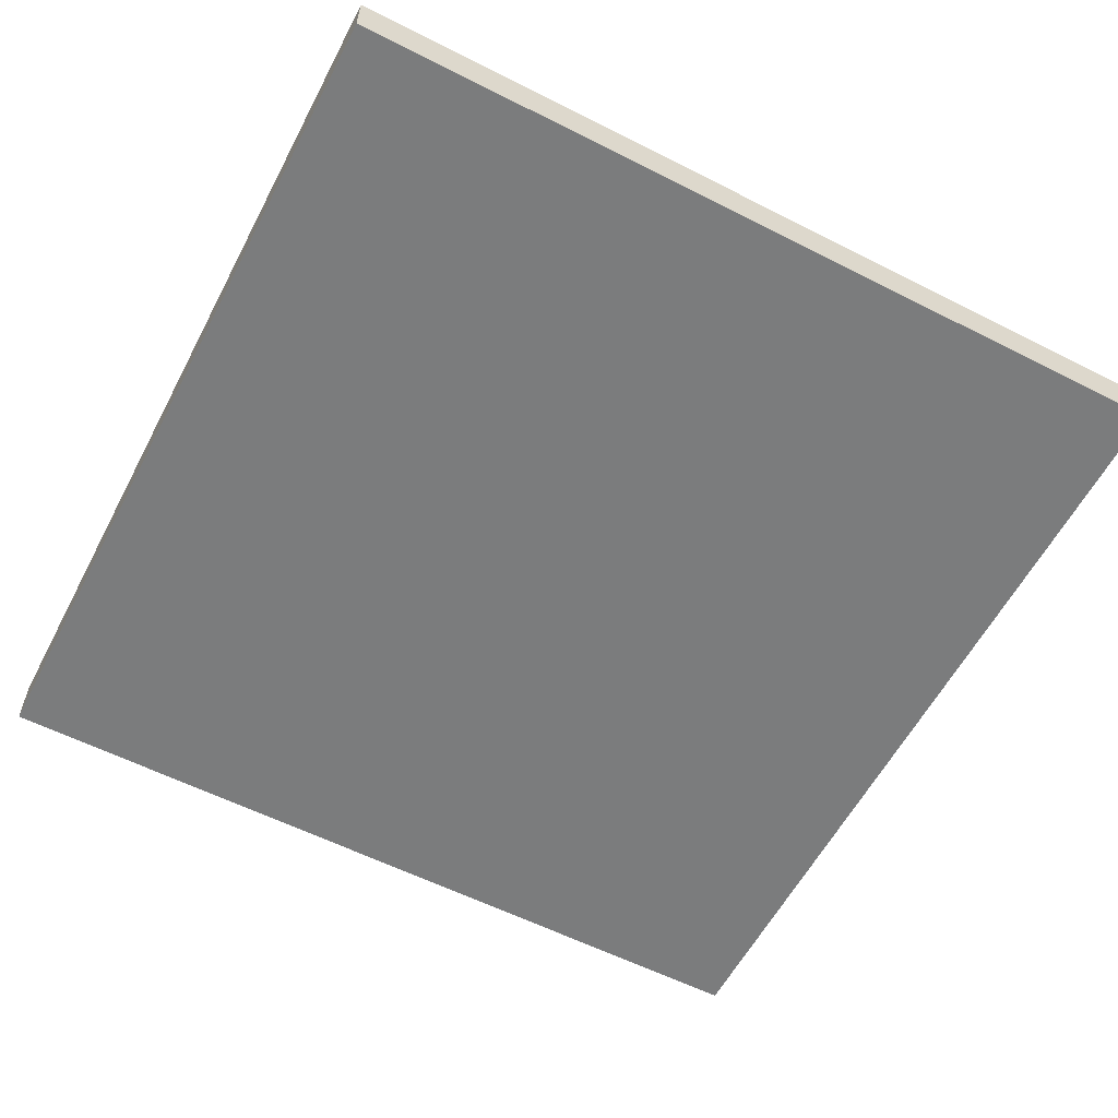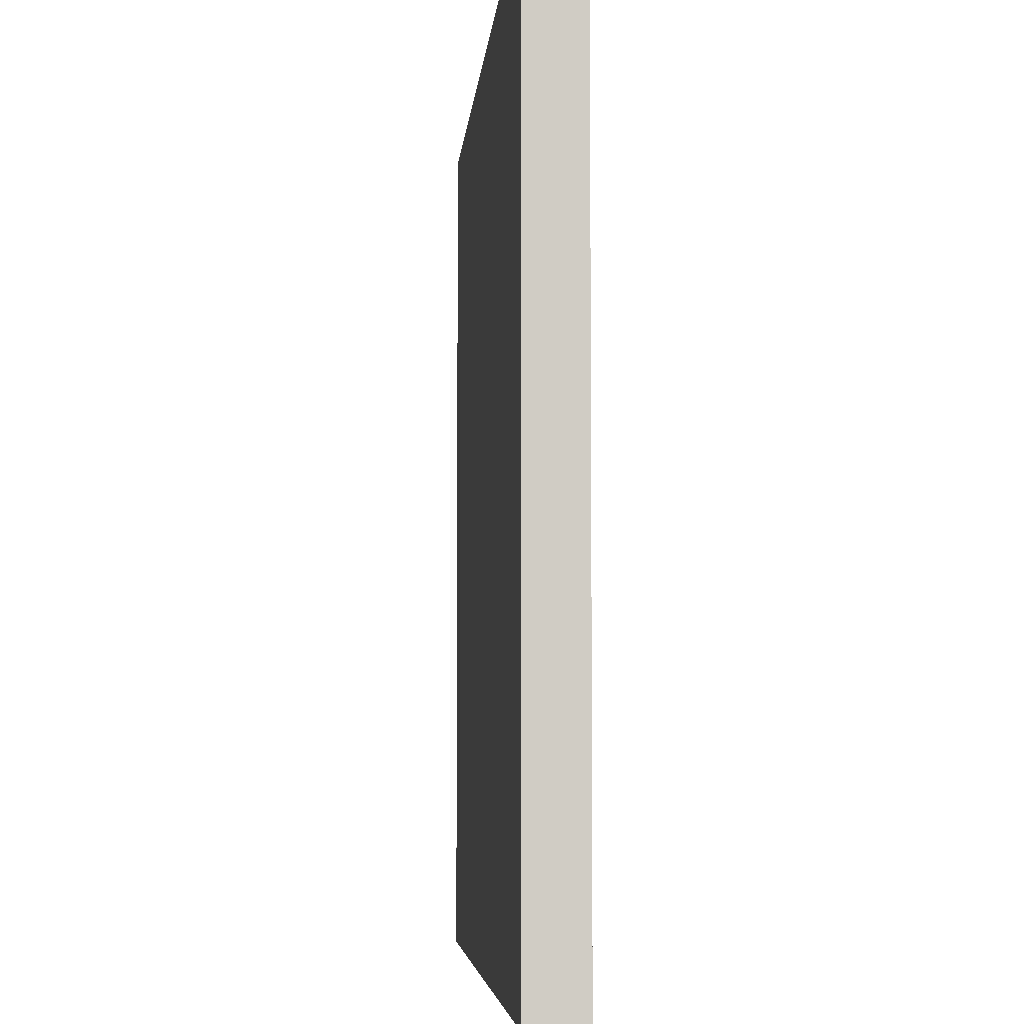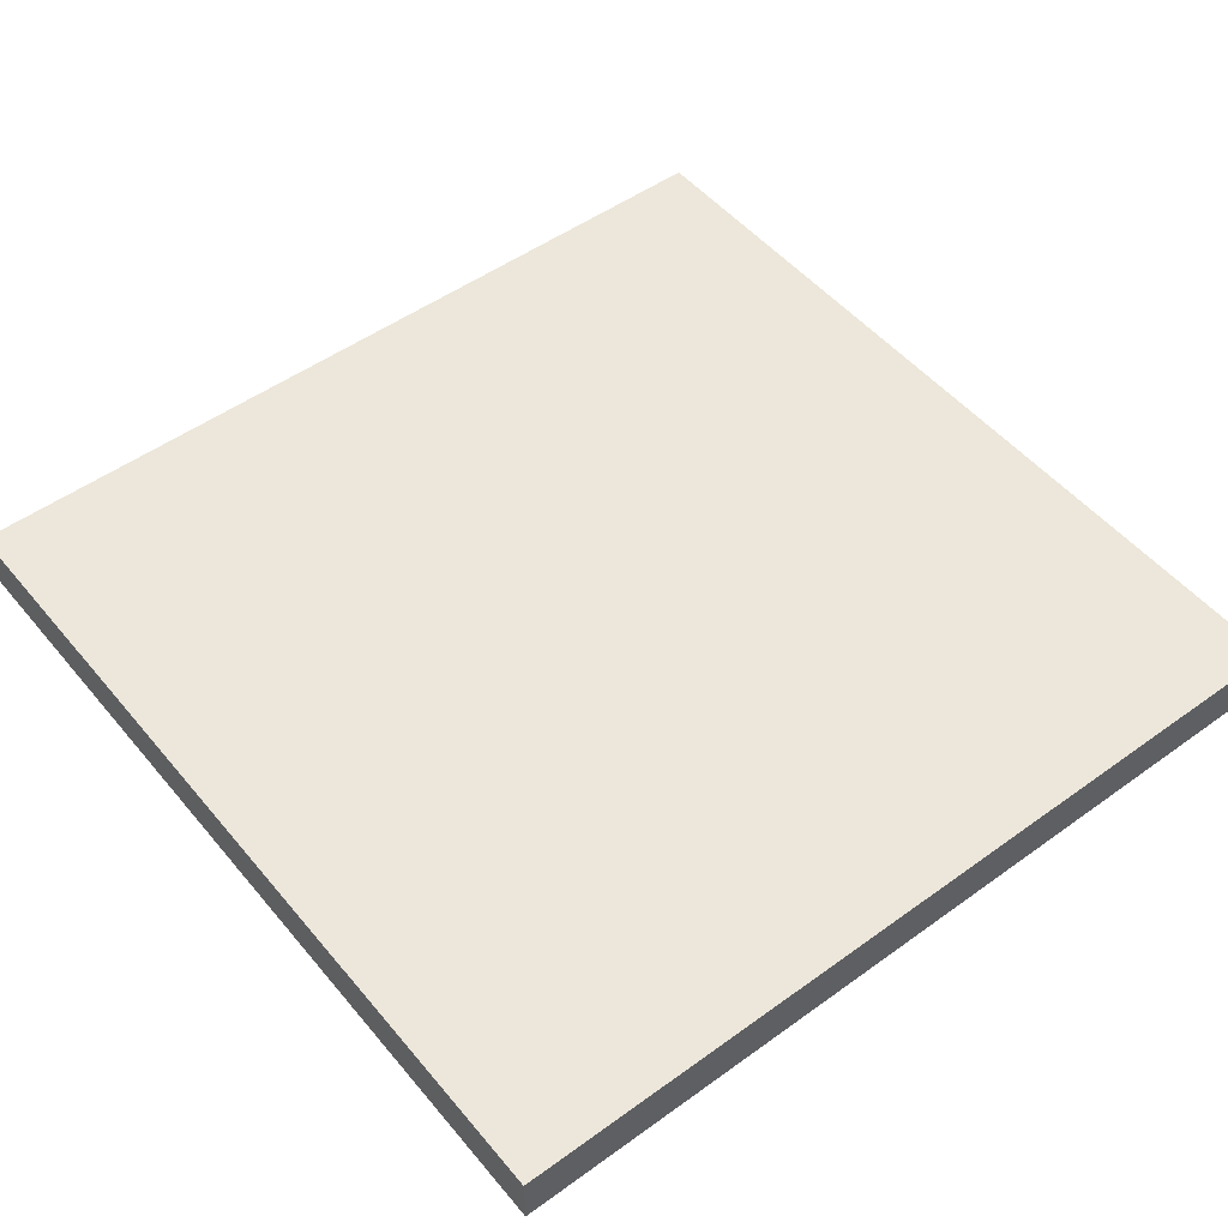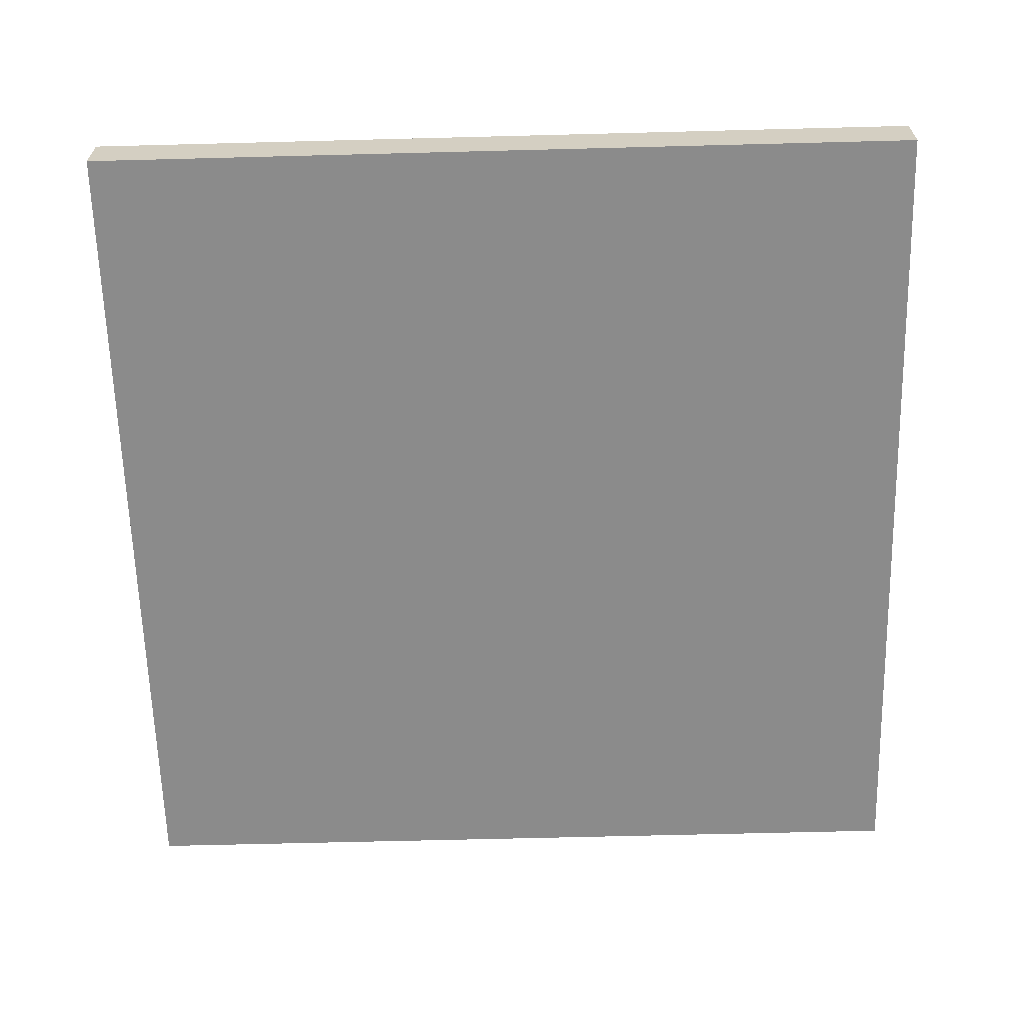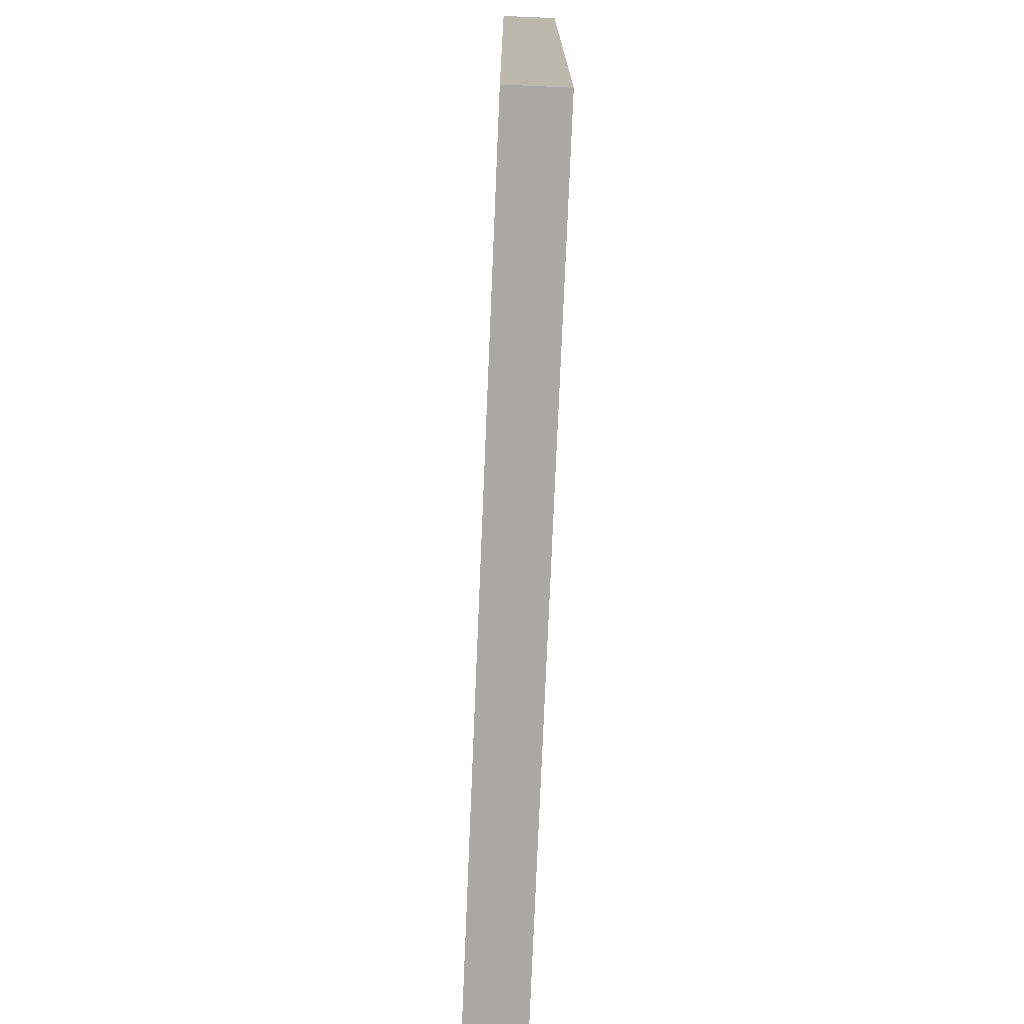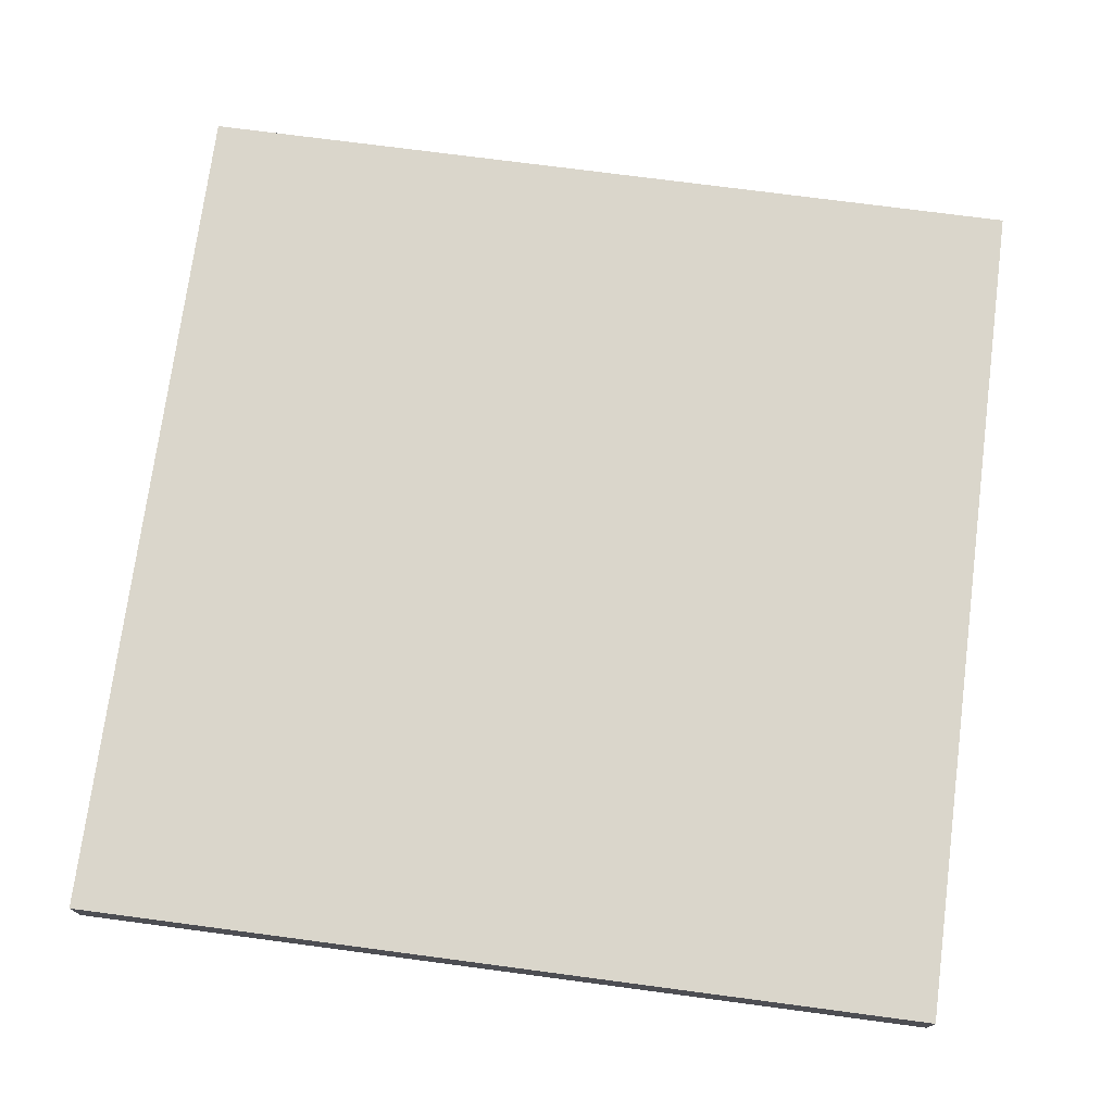
<metadata>
{"format":"obj","ext":"obj","renderer":"f3d","projection":"perspective","resolution":1024,"background":"white","views":[{"elev":-58.6,"azim":-27.6,"up":"+Y"},{"elev":-5.2,"azim":-94.5,"up":"+Z"},{"elev":50.6,"azim":-38.3,"up":"+Y"},{"elev":-63.8,"azim":1.5,"up":"+Y"},{"elev":-75.6,"azim":87.6,"up":"+Z"},{"elev":74.0,"azim":7.5,"up":"+Y"}]}
</metadata>
<code>
v 0 0.0625 0
v 0 0.0625 1
v 1 0.0625 1
v 1 0.0625 0
v 0 0 1
v 0 0 0
v 1 0 0
v 1 0 1
f 1 2 3 4
f 5 6 7 8
f 4 7 6 1
f 2 5 8 3
f 1 6 5 2
f 3 8 7 4

</code>
